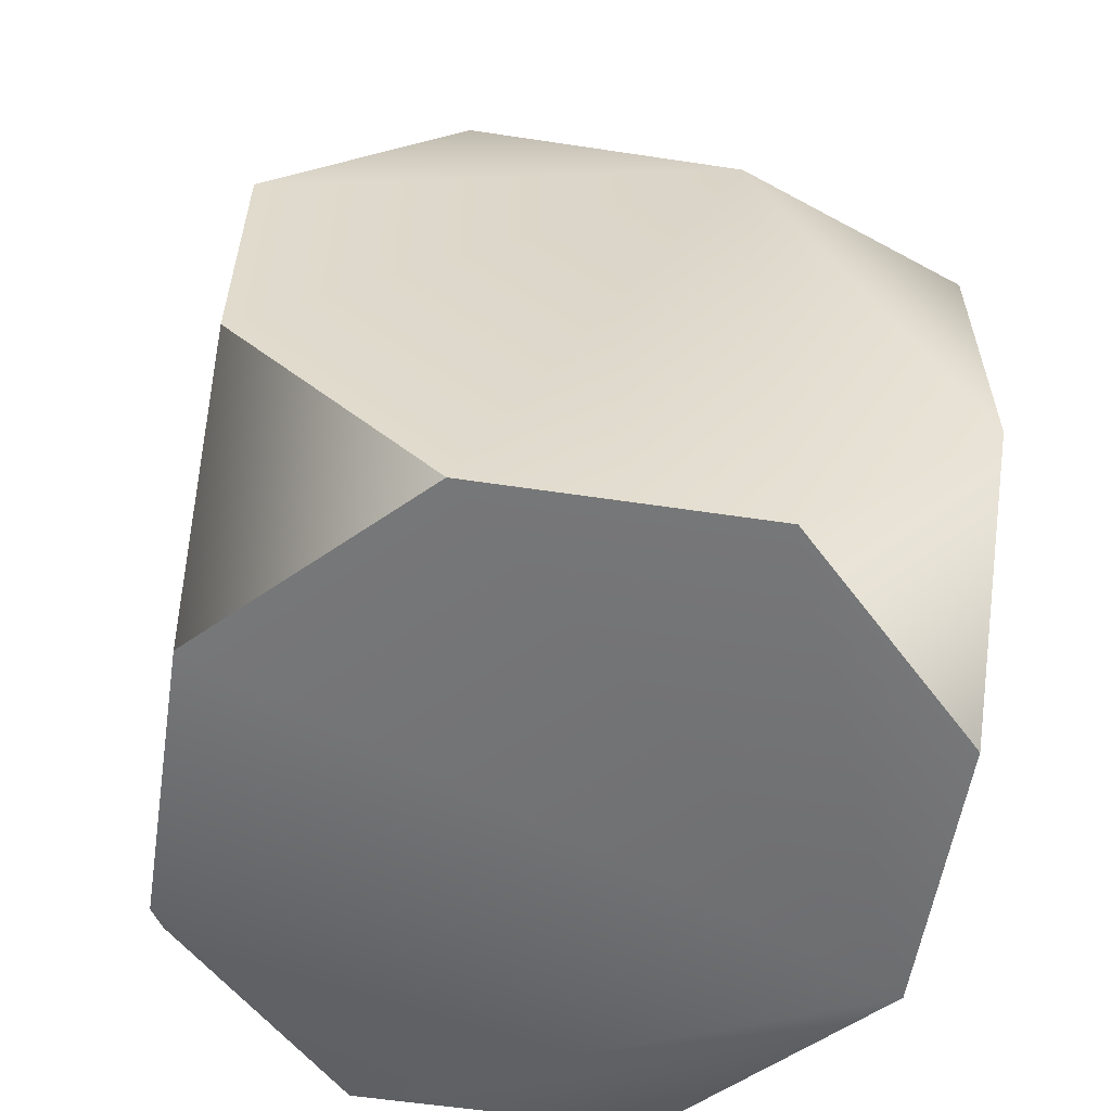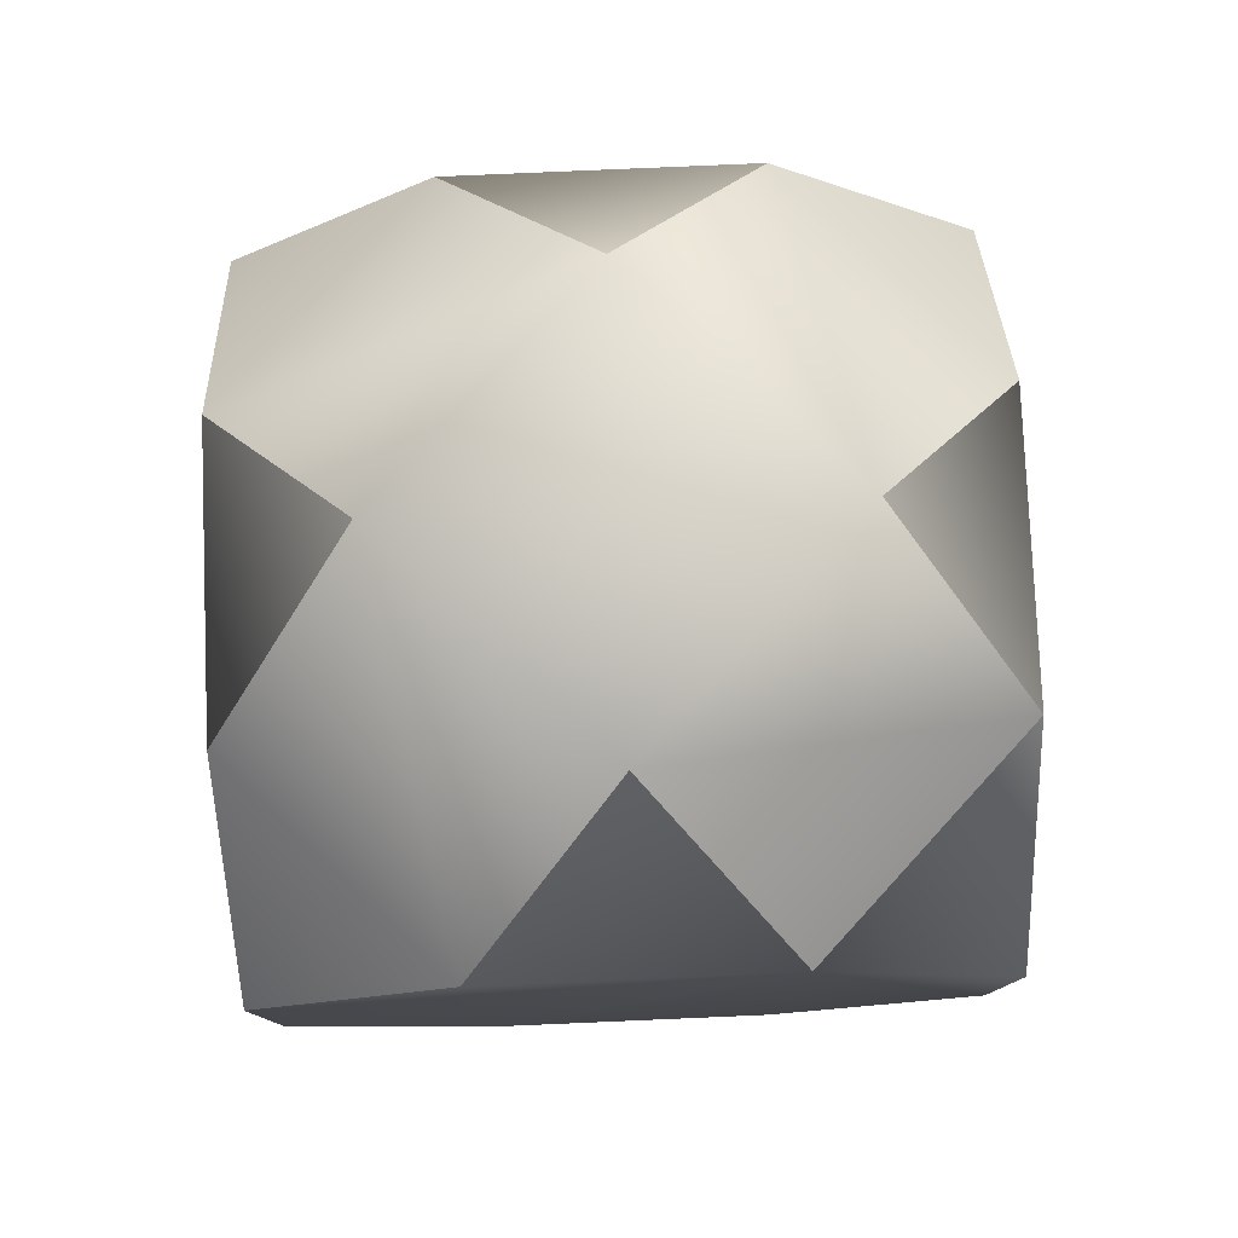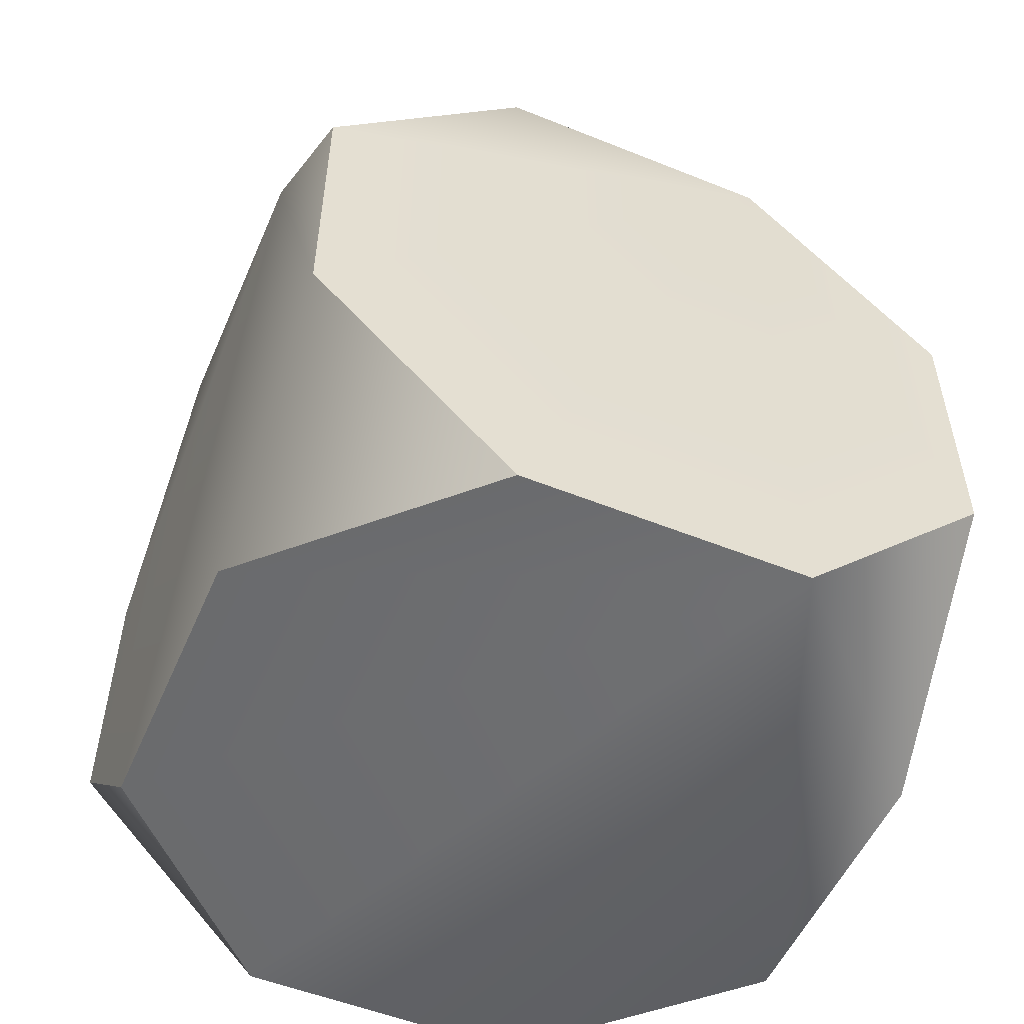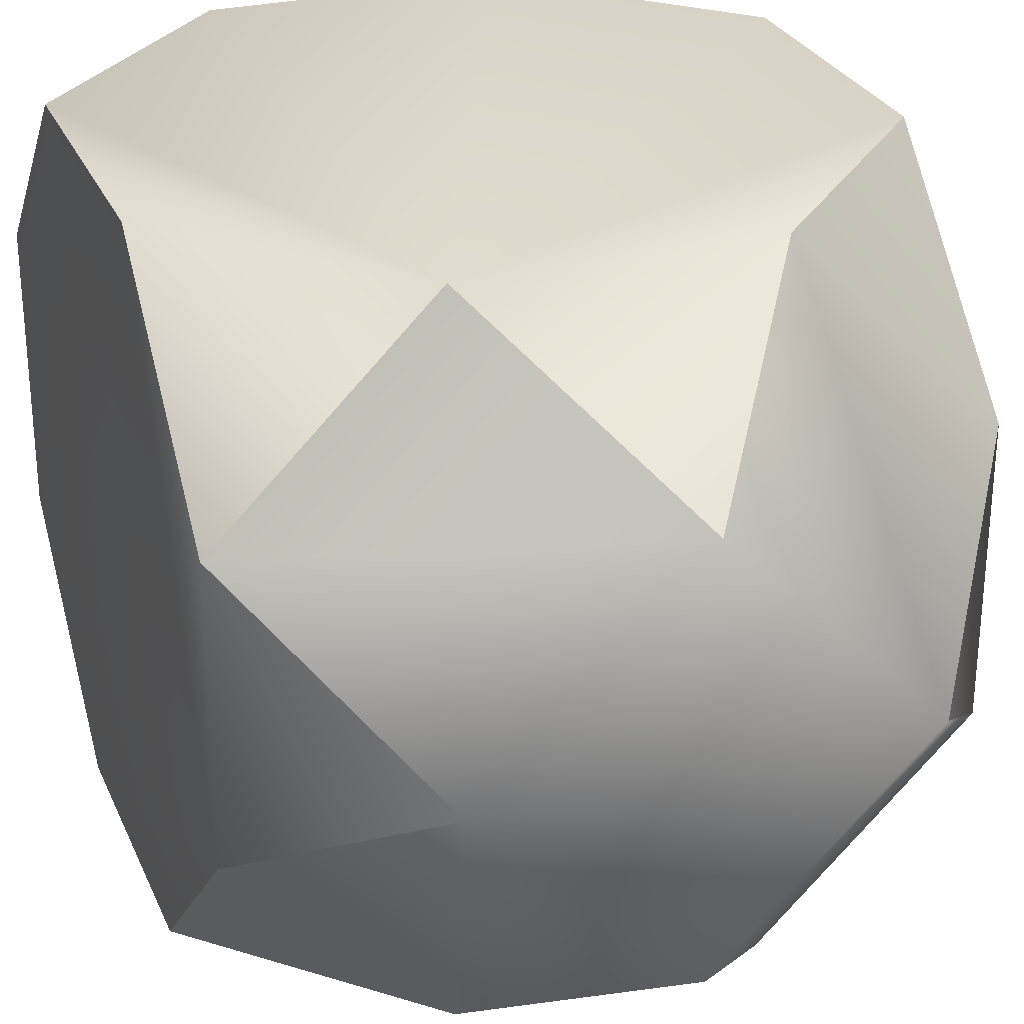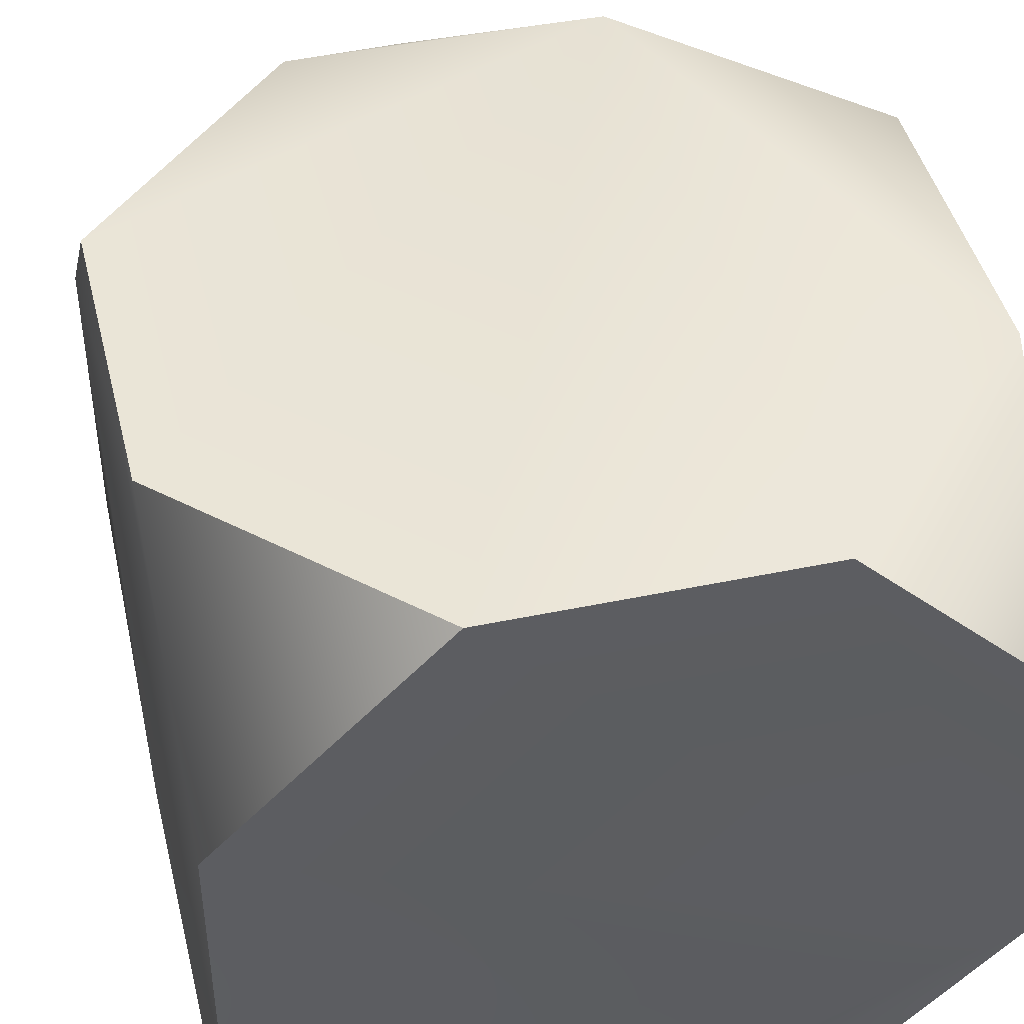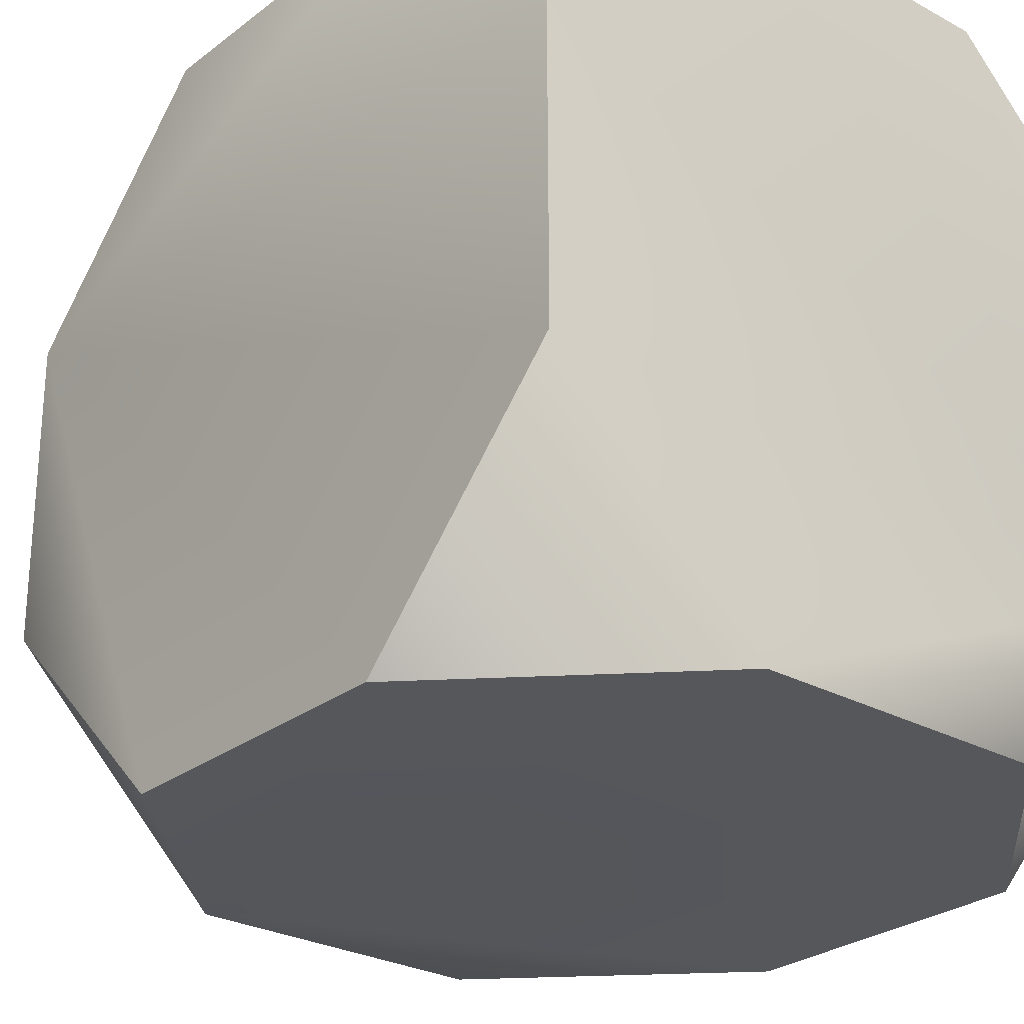
<metadata>
{"format":"obj","ext":"obj","renderer":"f3d","projection":"perspective","resolution":1024,"background":"white","views":[{"elev":-57.0,"azim":-9.0,"up":"+Y"},{"elev":79.1,"azim":-2.5,"up":"+Y"},{"elev":-53.1,"azim":66.7,"up":"+Y"},{"elev":28.1,"azim":159.8,"up":"+Z"},{"elev":44.5,"azim":-13.6,"up":"+Z"},{"elev":-27.0,"azim":-40.3,"up":"+Z"}]}
</metadata>
<code>
g AugmentedTruncatedCube
v 0.5285 1.231 -0.001423
v -0.001439 1.23 -0.5321
v -0.5321 1.23 -0.002116
v -0.002134 1.231 0.5286
v 0.3734 0.7021 0.9046
v 0.9041 0.7021 0.3746
v -0.3766 0.701 0.9041
v -0.9066 0.6995 0.3734
v -0.9061 0.6984 -0.3766
v -0.3754 0.6984 -0.9066
v 0.3746 0.6995 -0.9061
v 0.9046 0.701 -0.3754
v 0.9057 0.1699 -0.905
v 0.9068 -0.5801 -0.9039
v 0.3772 -1.111 -0.9035
v -0.3728 -1.112 -0.904
v -0.9039 -0.5827 -0.9051
v -0.905 0.1673 -0.9062
v 0.9045 0.1725 0.9057
v 0.9056 -0.5775 0.9068
v 0.9067 -1.109 0.3772
v 0.9072 -1.11 -0.3728
v -0.9062 0.1699 0.9045
v -0.9051 -0.5801 0.9056
v -0.374 -1.11 0.9067
v 0.376 -1.109 0.9072
v -0.9035 -1.112 -0.374
v -0.904 -1.111 0.376
v -0.002134 1.231 0.5286
v 0.3734 0.7021 0.9046
v -0.3766 0.701 0.9041
v -0.5321 1.23 -0.002116
v -0.9066 0.6995 0.3734
v -0.9061 0.6984 -0.3766
v -0.001439 1.23 -0.5321
v -0.3754 0.6984 -0.9066
v 0.3746 0.6995 -0.9061
v 0.5285 1.231 -0.001423
v 0.9046 0.701 -0.3754
v 0.9041 0.7021 0.3746
v 0.9068 -0.5801 -0.9039
v 0.9057 0.1699 -0.905
v 0.9056 -0.5775 0.9068
v 0.9045 0.1725 0.9057
v -0.905 0.1673 -0.9062
v -0.9039 -0.5827 -0.9051
v -0.9051 -0.5801 0.9056
v -0.9062 0.1699 0.9045
v 0.9072 -1.11 -0.3728
v 0.376 -1.109 0.9072
v 0.9067 -1.109 0.3772
v -0.374 -1.11 0.9067
v -0.904 -1.111 0.376
v -0.9035 -1.112 -0.374
v -0.3728 -1.112 -0.904
v 0.3772 -1.111 -0.9035
v -0.905 0.1673 -0.9062
v -0.9039 -0.5827 -0.9051
v -0.9062 0.1699 0.9045
v -0.374 -1.11 0.9067
v 0.9041 0.7021 0.3746
v 0.9067 -1.109 0.3772
v 0.9057 0.1699 -0.905
v 0.9068 -0.5801 -0.9039
f 10 57 34
f 10 34 2
f 2 34 3
f 2 3 1
f 1 3 4
f 1 4 6
f 6 4 5
f 23 24 30
f 23 30 7
f 7 30 29
f 45 46 33
f 45 33 9
f 9 33 32
f 13 14 36
f 13 36 11
f 11 36 35
f 19 20 39
f 19 39 40
f 40 39 38
f 17 18 36
f 17 36 16
f 16 36 15
f 41 42 39
f 41 39 22
f 22 39 21
f 28 60 47
f 28 47 33
f 33 47 48
f 52 53 49
f 52 49 50
f 50 49 51
f 56 64 49
f 56 49 55
f 55 49 54
f 55 54 58
f 8 59 31
f 8 31 3
f 3 31 4
f 26 62 43
f 26 43 30
f 30 43 44
f 30 44 61
f 12 63 37
f 12 37 1
f 1 37 2
f 36 14 15
f 39 20 21
f 30 24 25
f 30 25 26
f 33 46 27
f 33 27 28
f 49 53 54

</code>
